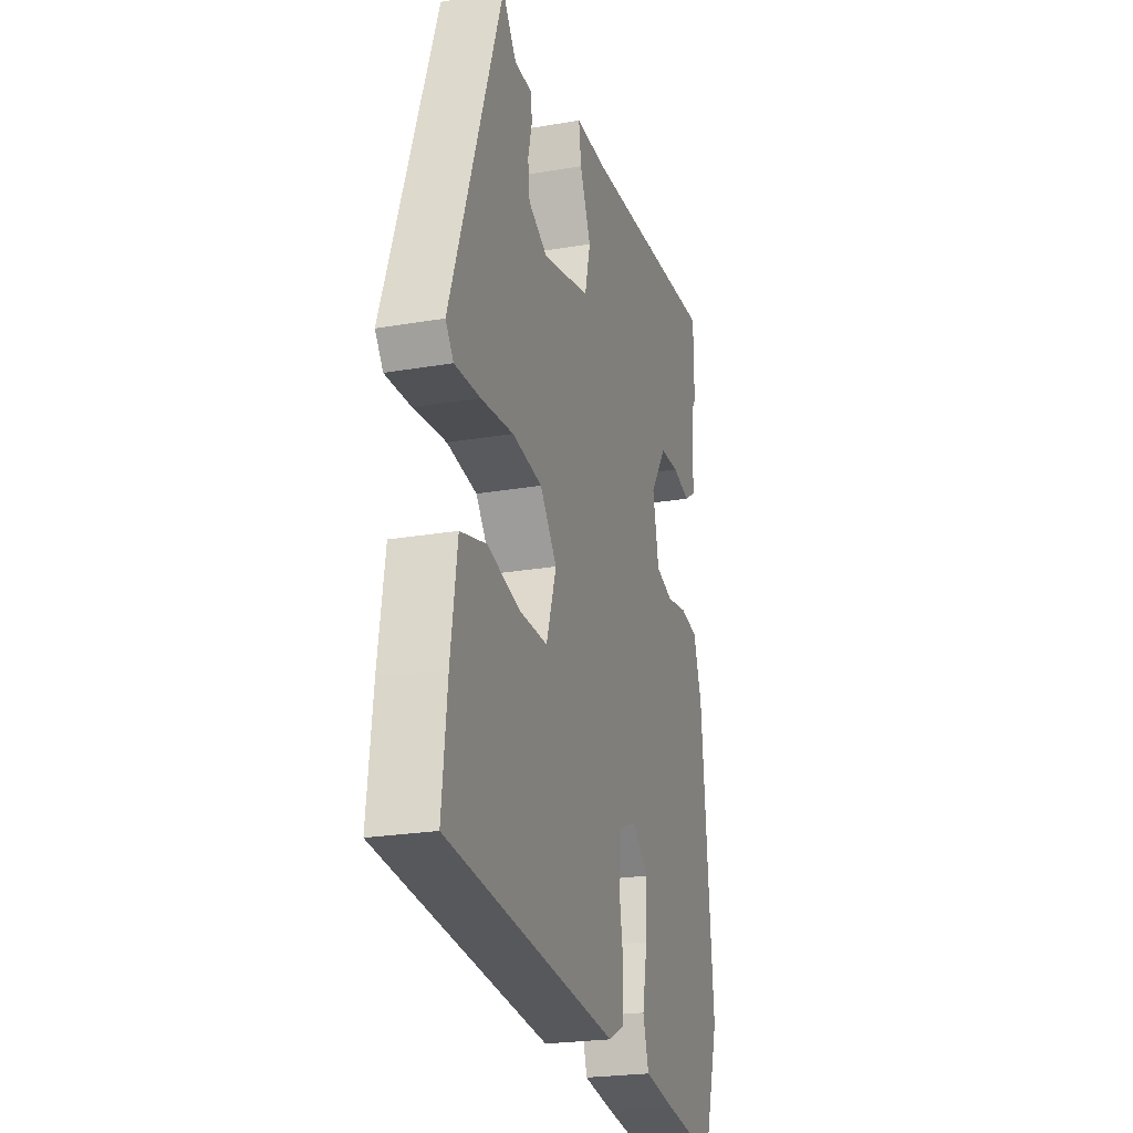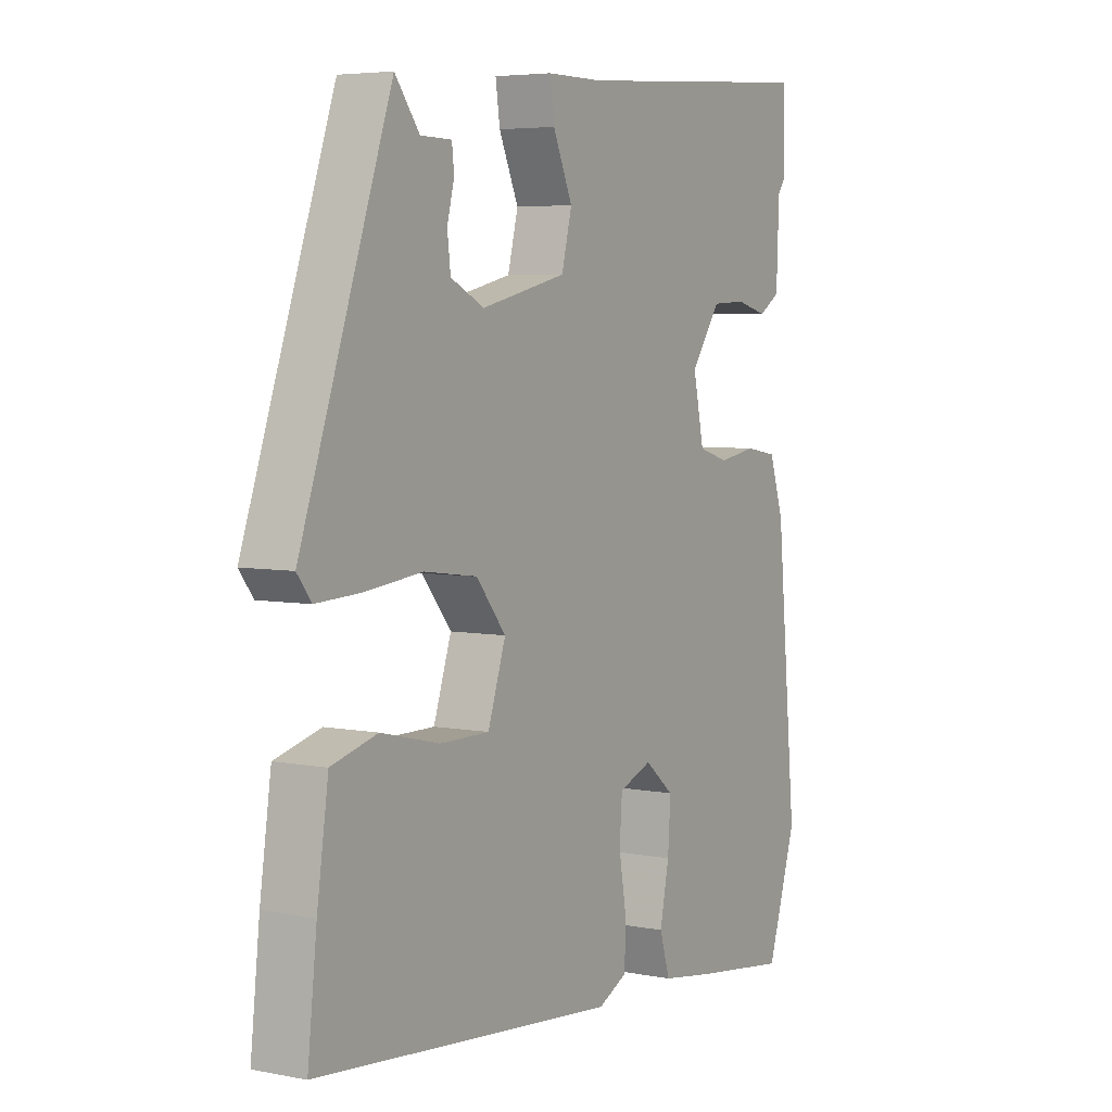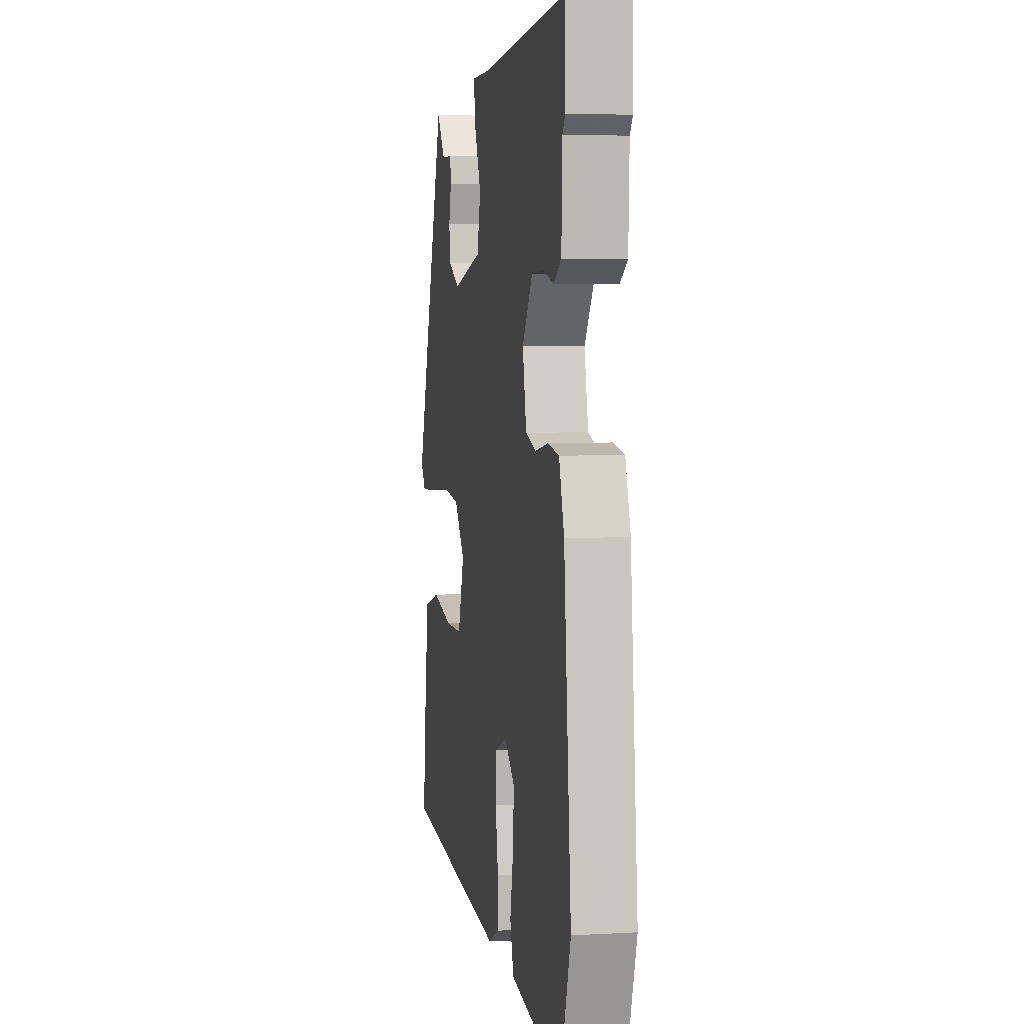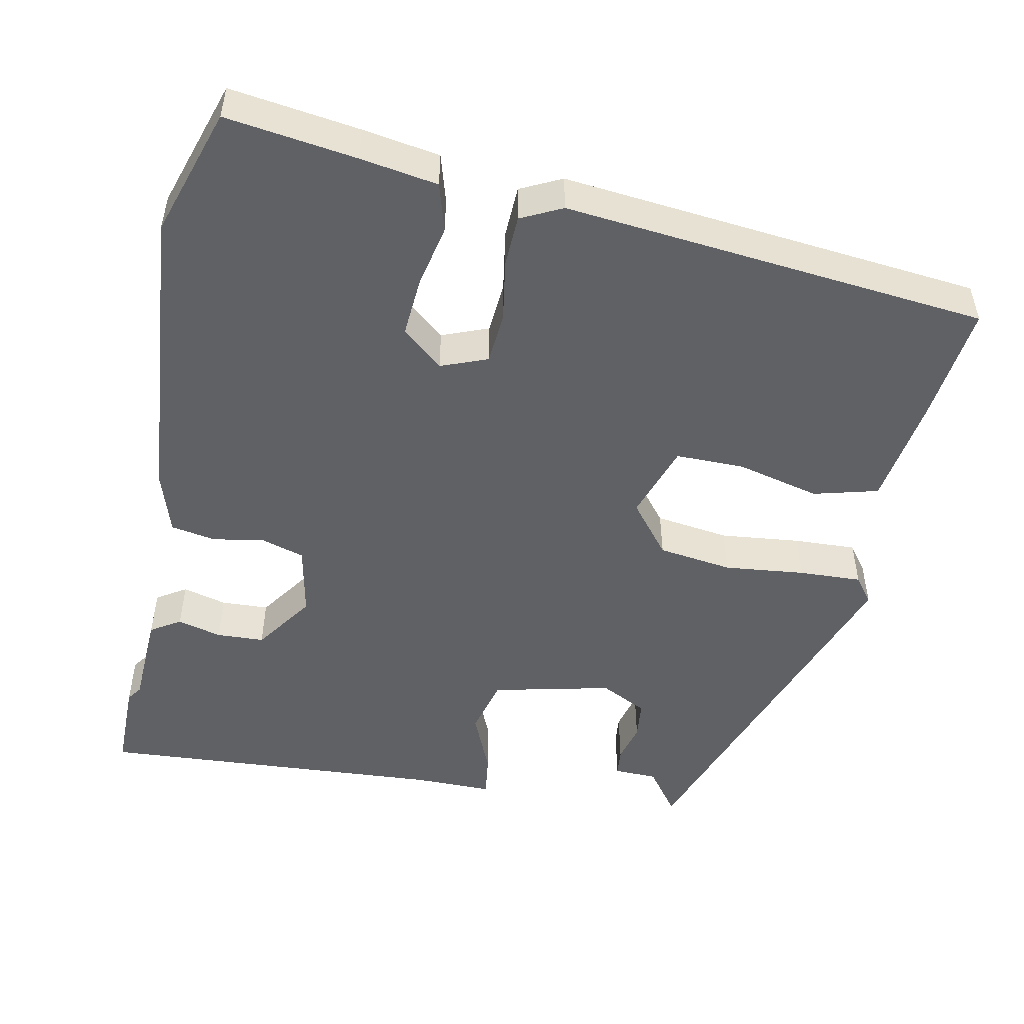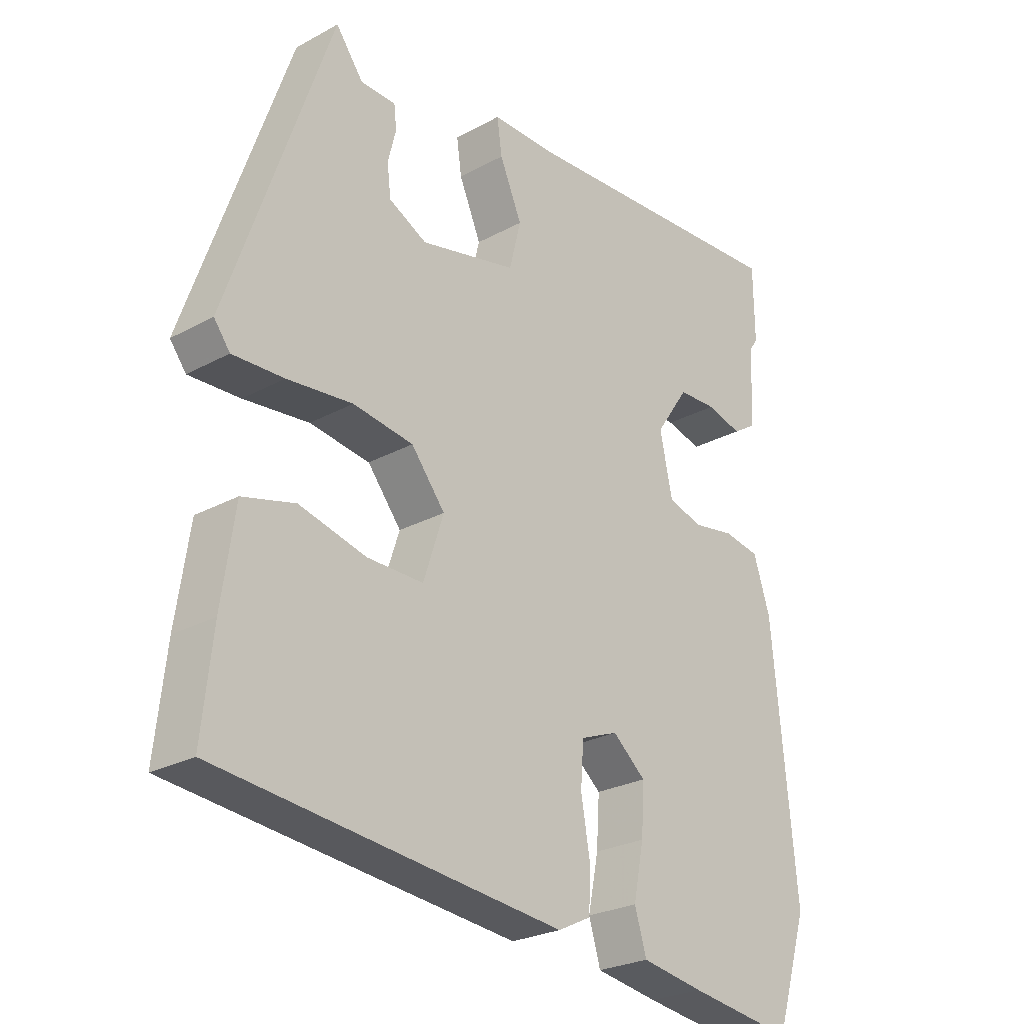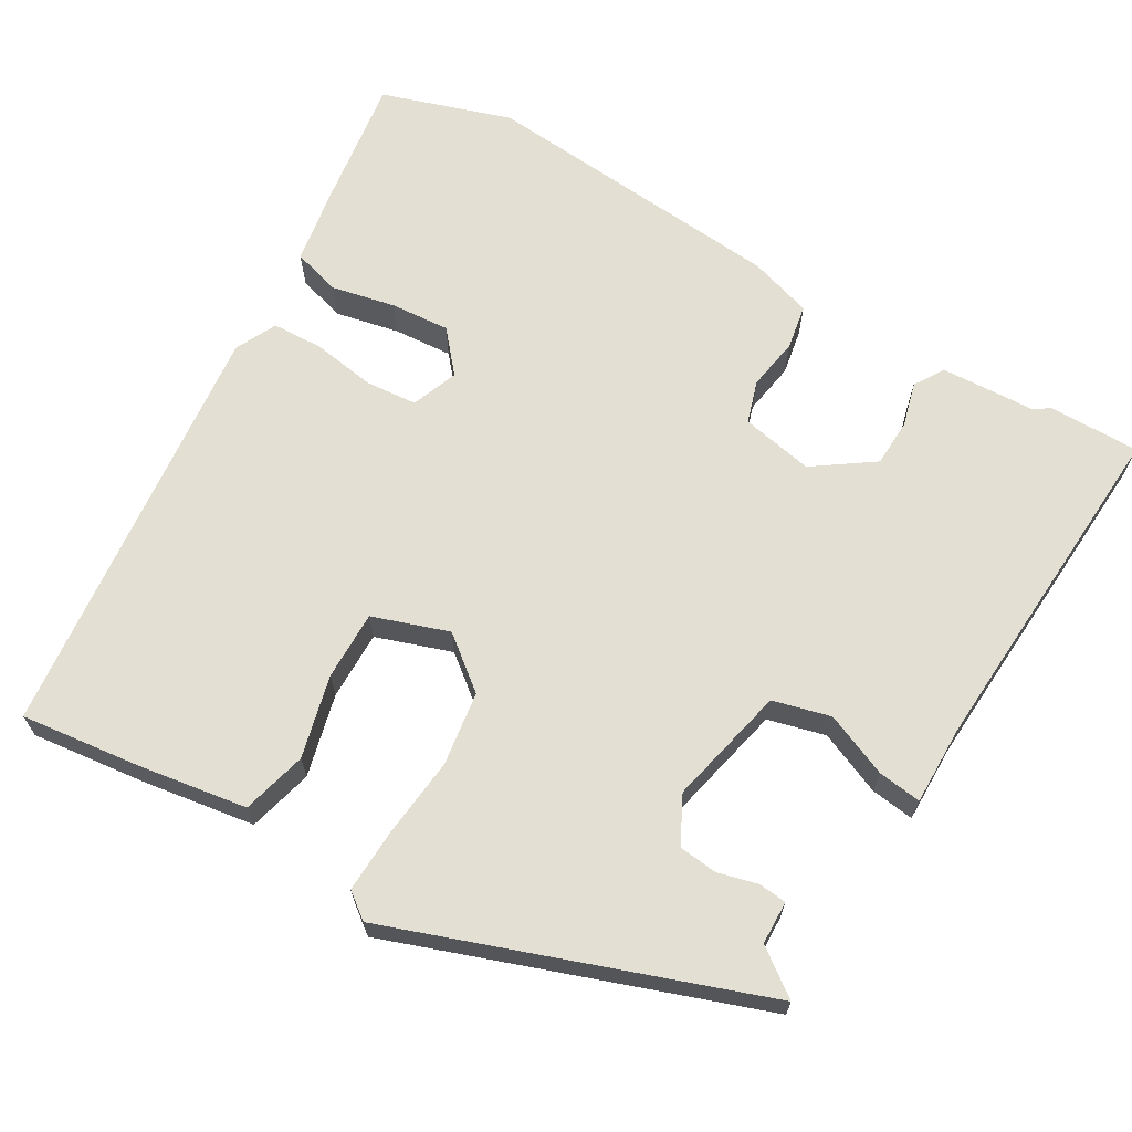
<metadata>
{"format":"obj","ext":"obj","renderer":"f3d","projection":"perspective","resolution":1024,"background":"white","views":[{"elev":-23.5,"azim":-73.9,"up":"+Z"},{"elev":5.1,"azim":-58.4,"up":"+Z"},{"elev":4.6,"azim":79.7,"up":"+Z"},{"elev":-50.1,"azim":168.2,"up":"+Y"},{"elev":-25.9,"azim":-49.1,"up":"+Z"},{"elev":66.7,"azim":-60.2,"up":"+Y"}]}
</metadata>
<code>
v -0.51 0.07 -0.464
v -0.493 0.07 -0.308
v -0.472 0.07 -0.163
v -0.387 0.07 -0.14
v -0.278 0.07 -0.166
v -0.187 0.07 -0.166
v -0.154 0.07 -0.066
v -0.209 0.07 0.002
v -0.307 0.07 0.015
v -0.413 0.07 0.003
v -0.496 0.07 -0.001
v -0.522 0.07 0.033
v -0.355 0.07 0.515
v -0.31 0.07 0.455
v -0.253 0.07 0.454
v -0.249 0.07 0.417
v -0.262 0.07 0.365
v -0.256 0.07 0.314
v -0.194 0.07 0.283
v -0.037 0.07 0.32
v -0.018 0.07 0.396
v -0.054 0.07 0.479
v -0.062 0.07 0.536
v 0.042 0.07 0.536
v 0.499 0.07 0.568
v 0.5 0.07 0.448
v 0.486 0.07 0.428
v 0.481 0.07 0.303
v 0.442 0.07 0.278
v 0.384 0.07 0.293
v 0.321 0.07 0.29
v 0.267 0.07 0.211
v 0.287 0.07 0.116
v 0.343 0.07 0.099
v 0.412 0.07 0.111
v 0.471 0.07 0.101
v 0.498 0.07 0.018
v 0.536 0.07 -0.386
v 0.482 0.07 -0.557
v 0.31 0.07 -0.534
v 0.208 0.07 -0.518
v 0.189 0.07 -0.455
v 0.206 0.07 -0.371
v 0.211 0.07 -0.293
v 0.157 0.07 -0.248
v 0.096 0.07 -0.272
v 0.091 0.07 -0.34
v 0.105 0.07 -0.422
v 0.103 0.07 -0.49
v 0.049 0.07 -0.517
v -0.51 0 -0.464
v -0.493 0 -0.308
v -0.472 0 -0.163
v -0.387 0 -0.14
v -0.278 0 -0.166
v -0.187 0 -0.166
v -0.154 0 -0.066
v -0.209 0 0.002
v -0.307 0 0.015
v -0.413 0 0.003
v -0.496 0 -0.001
v -0.522 0 0.033
v -0.355 0 0.515
v -0.31 0 0.455
v -0.253 0 0.454
v -0.249 0 0.417
v -0.262 0 0.365
v -0.256 0 0.314
v -0.194 0 0.283
v -0.037 0 0.32
v -0.018 0 0.396
v -0.054 0 0.479
v -0.062 0 0.536
v 0.042 0 0.536
v 0.499 0 0.568
v 0.5 0 0.448
v 0.486 0 0.428
v 0.481 0 0.303
v 0.442 0 0.278
v 0.384 0 0.293
v 0.321 0 0.29
v 0.267 0 0.211
v 0.287 0 0.116
v 0.343 0 0.099
v 0.412 0 0.111
v 0.471 0 0.101
v 0.498 0 0.018
v 0.536 0 -0.386
v 0.482 0 -0.557
v 0.31 0 -0.534
v 0.208 0 -0.518
v 0.189 0 -0.455
v 0.206 0 -0.371
v 0.211 0 -0.293
v 0.157 0 -0.248
v 0.096 0 -0.272
v 0.091 0 -0.34
v 0.105 0 -0.422
v 0.103 0 -0.49
v 0.049 0 -0.517
f 3 4 5
f 2 3 5
f 1 2 5
f 50 1 5
f 49 50 5
f 48 49 5
f 47 48 5
f 46 47 5 6
f 45 46 6 7
f 41 42 43
f 40 41 43
f 39 40 43
f 38 39 43
f 37 38 43
f 36 37 43
f 35 36 43
f 34 35 43
f 33 34 43 44
f 32 33 44 45
f 27 28 29 30
f 27 30 31
f 26 27 31
f 25 26 31
f 24 25 31
f 24 31 32
f 23 24 32
f 22 23 32
f 21 22 32
f 14 15 16 17
f 14 17 18
f 13 14 18
f 12 13 18
f 11 12 18
f 10 11 18
f 9 10 18
f 8 9 18 19
f 8 19 20
f 7 8 20
f 45 7 20
f 20 21 32 45
f 55 54 53
f 55 53 52
f 55 52 51
f 55 51 100
f 55 100 99
f 55 99 98
f 55 98 97
f 56 55 97 96
f 57 56 96 95
f 93 92 91
f 93 91 90
f 93 90 89
f 93 89 88
f 93 88 87
f 93 87 86
f 93 86 85
f 93 85 84
f 94 93 84 83
f 95 94 83 82
f 80 79 78 77
f 81 80 77
f 81 77 76
f 81 76 75
f 81 75 74
f 82 81 74
f 82 74 73
f 82 73 72
f 82 72 71
f 67 66 65 64
f 68 67 64
f 68 64 63
f 68 63 62
f 68 62 61
f 68 61 60
f 68 60 59
f 69 68 59 58
f 70 69 58
f 70 58 57
f 70 57 95
f 95 82 71 70
f 1 51 52 2
f 2 52 53 3
f 3 53 54 4
f 4 54 55 5
f 5 55 56 6
f 6 56 57 7
f 7 57 58 8
f 8 58 59 9
f 9 59 60 10
f 10 60 61 11
f 11 61 62 12
f 12 62 63 13
f 13 63 64 14
f 14 64 65 15
f 15 65 66 16
f 16 66 67 17
f 17 67 68 18
f 18 68 69 19
f 19 69 70 20
f 20 70 71 21
f 21 71 72 22
f 22 72 73 23
f 23 73 74 24
f 24 74 75 25
f 25 75 76 26
f 26 76 77 27
f 27 77 78 28
f 28 78 79 29
f 29 79 80 30
f 30 80 81 31
f 31 81 82 32
f 32 82 83 33
f 33 83 84 34
f 34 84 85 35
f 35 85 86 36
f 36 86 87 37
f 37 87 88 38
f 38 88 89 39
f 39 89 90 40
f 40 90 91 41
f 41 91 92 42
f 42 92 93 43
f 43 93 94 44
f 44 94 95 45
f 45 95 96 46
f 46 96 97 47
f 47 97 98 48
f 48 98 99 49
f 49 99 100 50
f 50 100 51 1

</code>
